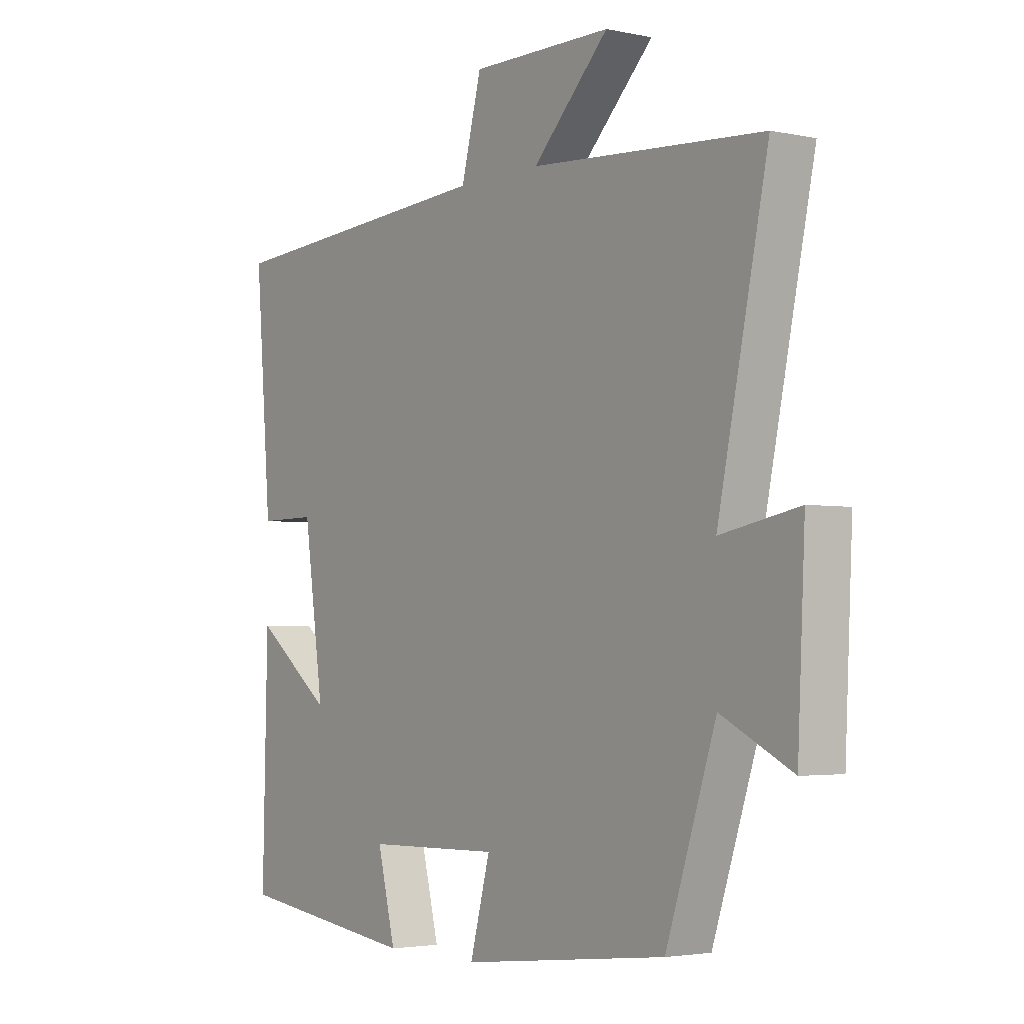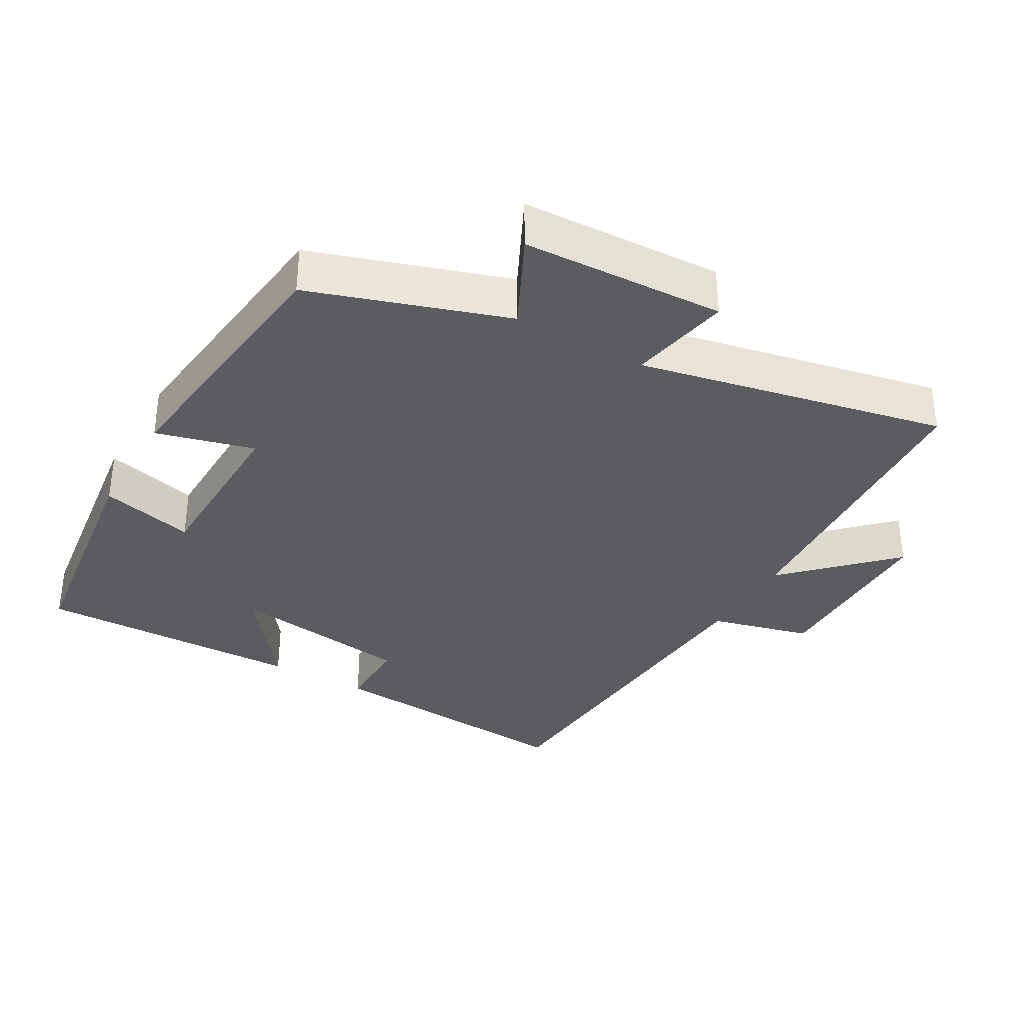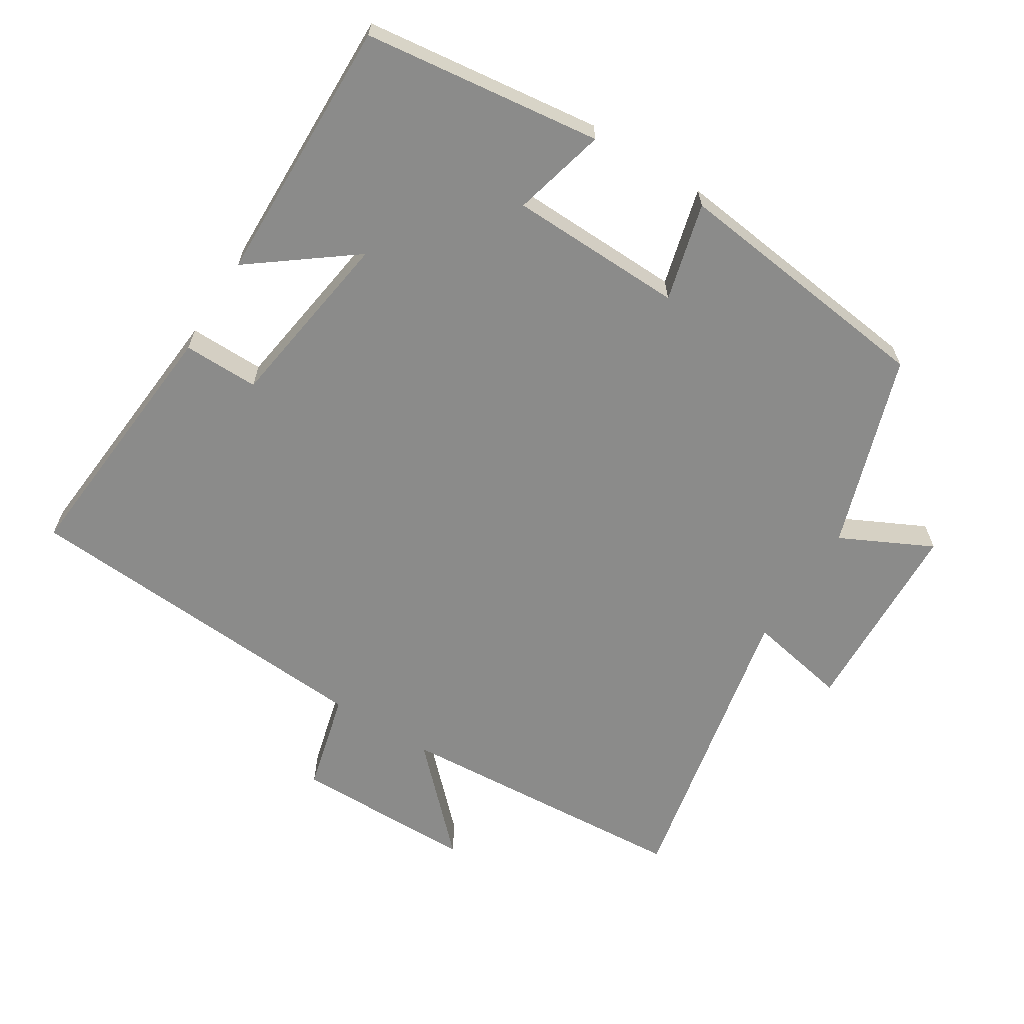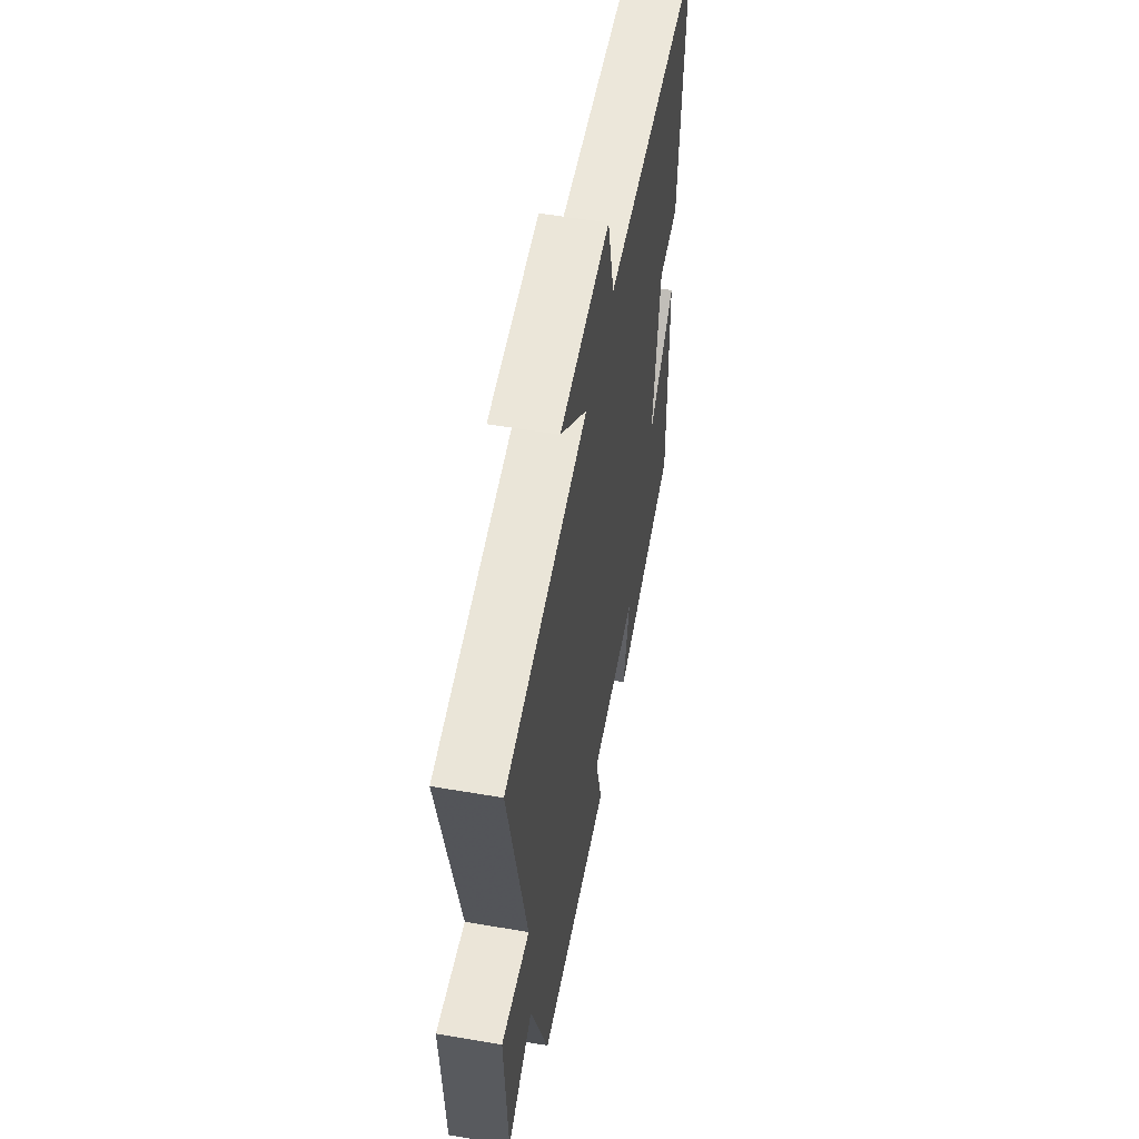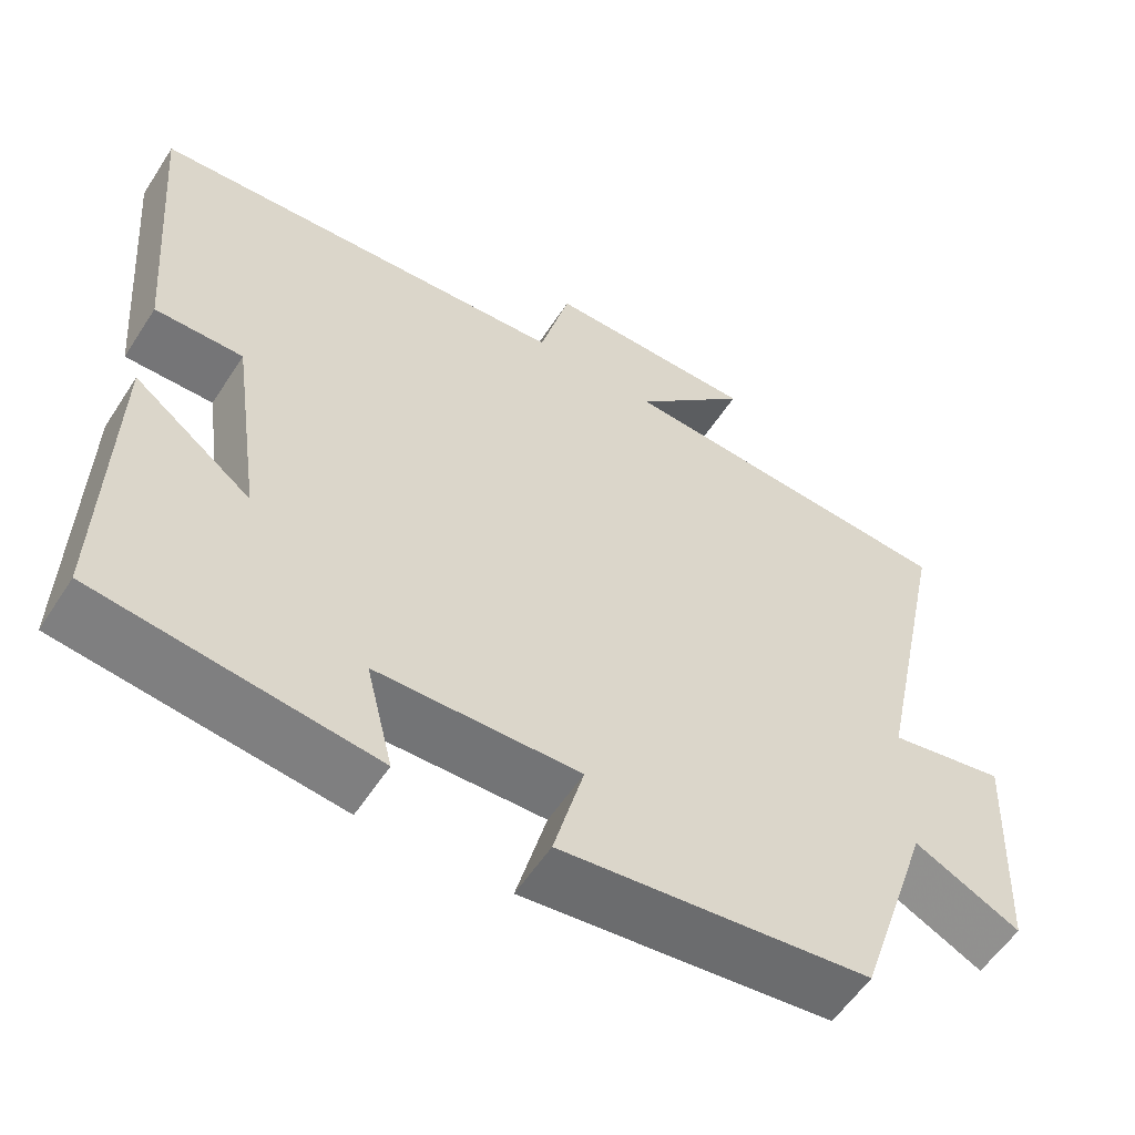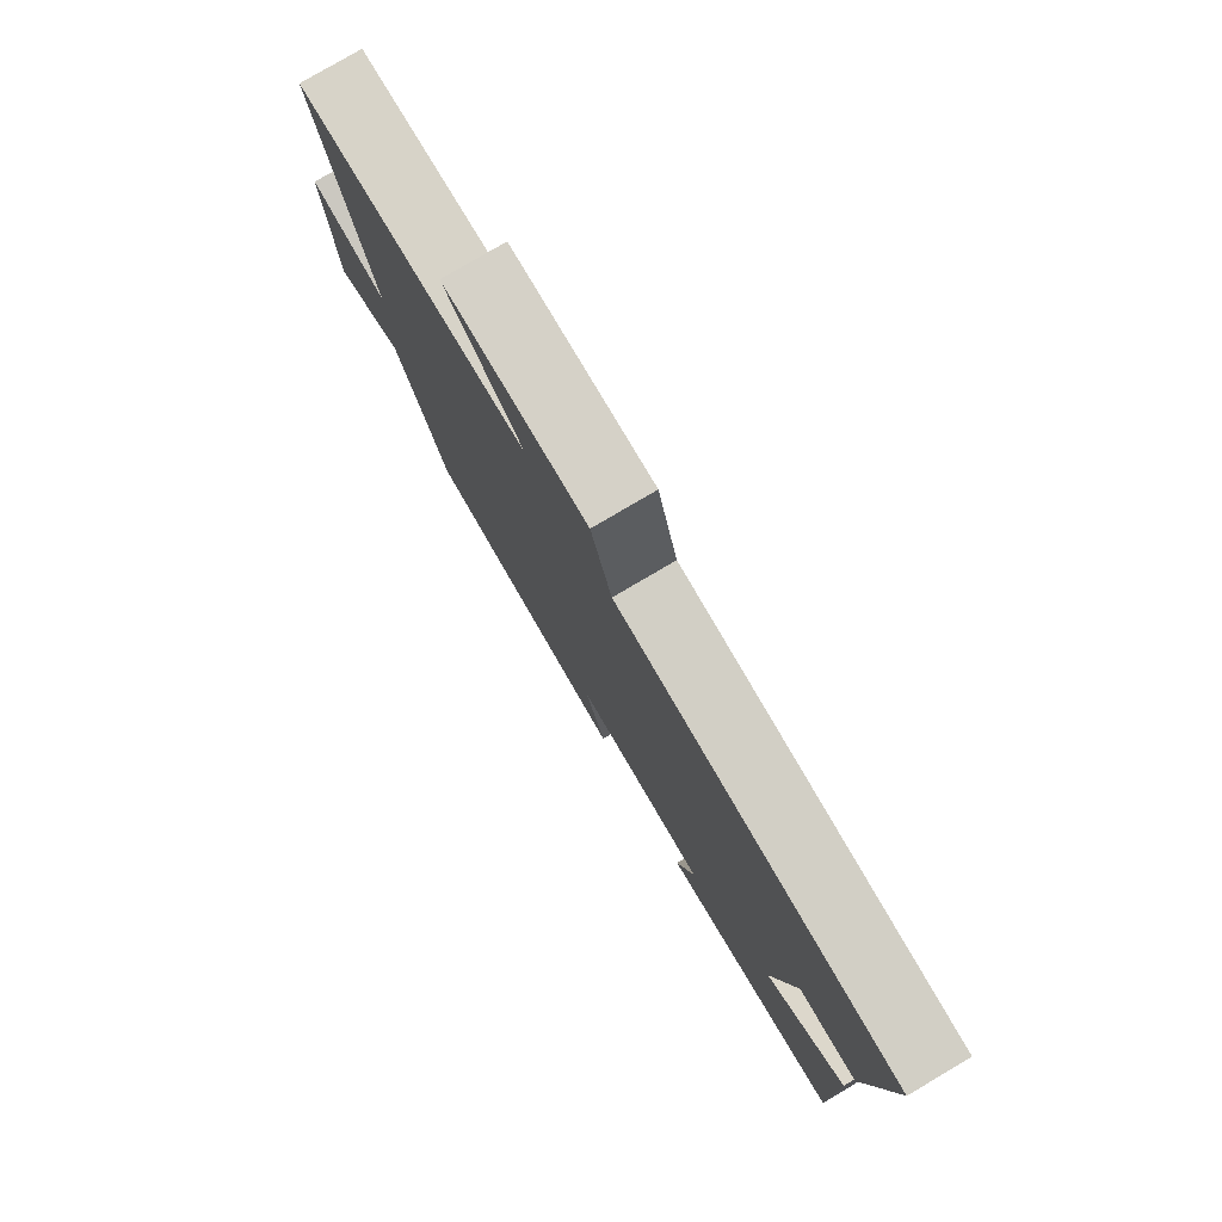
<metadata>
{"format":"obj","ext":"obj","renderer":"f3d","projection":"perspective","resolution":1024,"background":"white","views":[{"elev":-3.2,"azim":-125.8,"up":"+Z"},{"elev":-34.7,"azim":-119.9,"up":"+Y"},{"elev":-63.7,"azim":147.8,"up":"+Y"},{"elev":55.1,"azim":-79.8,"up":"+Z"},{"elev":-56.8,"azim":147.4,"up":"+Z"},{"elev":79.0,"azim":59.5,"up":"+Z"}]}
</metadata>
<code>
v 0.509 0.07 -0.456
v 0.164 0.07 -0.5
v 0.198 0.07 -0.364
v -0.056 0.07 -0.358
v -0.018 0.07 -0.5
v -0.406 0.07 -0.455
v -0.5 0.07 -0.173
v -0.633 0.07 -0.239
v -0.647 0.07 0.053
v -0.5 0.07 0.025
v -0.594 0.07 0.47
v -0.157 0.07 0.5
v -0.301 0.07 0.644
v -0.035 0.07 0.646
v 0.003 0.07 0.5
v 0.531 0.07 0.465
v 0.5 0.07 0.084
v 0.39 0.07 0.085
v 0.352 0.07 -0.181
v 0.5 0.07 -0.068
v 0.509 0 -0.456
v 0.164 0 -0.5
v 0.198 0 -0.364
v -0.056 0 -0.358
v -0.018 0 -0.5
v -0.406 0 -0.455
v -0.5 0 -0.173
v -0.633 0 -0.239
v -0.647 0 0.053
v -0.5 0 0.025
v -0.594 0 0.47
v -0.157 0 0.5
v -0.301 0 0.644
v -0.035 0 0.646
v 0.003 0 0.5
v 0.531 0 0.465
v 0.5 0 0.084
v 0.39 0 0.085
v 0.352 0 -0.181
v 0.5 0 -0.068
f 19 20 1 2
f 18 19 2 3
f 15 16 17 18
f 15 18 3 4
f 12 13 14 15
f 10 11 12 15
f 10 15 4
f 7 8 9 10
f 6 7 10
f 4 5 6 10
f 22 21 40 39
f 23 22 39 38
f 38 37 36 35
f 24 23 38 35
f 35 34 33 32
f 35 32 31 30
f 24 35 30
f 30 29 28 27
f 30 27 26
f 30 26 25 24
f 1 21 22 2
f 2 22 23 3
f 3 23 24 4
f 4 24 25 5
f 5 25 26 6
f 6 26 27 7
f 7 27 28 8
f 8 28 29 9
f 9 29 30 10
f 10 30 31 11
f 11 31 32 12
f 12 32 33 13
f 13 33 34 14
f 14 34 35 15
f 15 35 36 16
f 16 36 37 17
f 17 37 38 18
f 18 38 39 19
f 19 39 40 20
f 20 40 21 1

</code>
